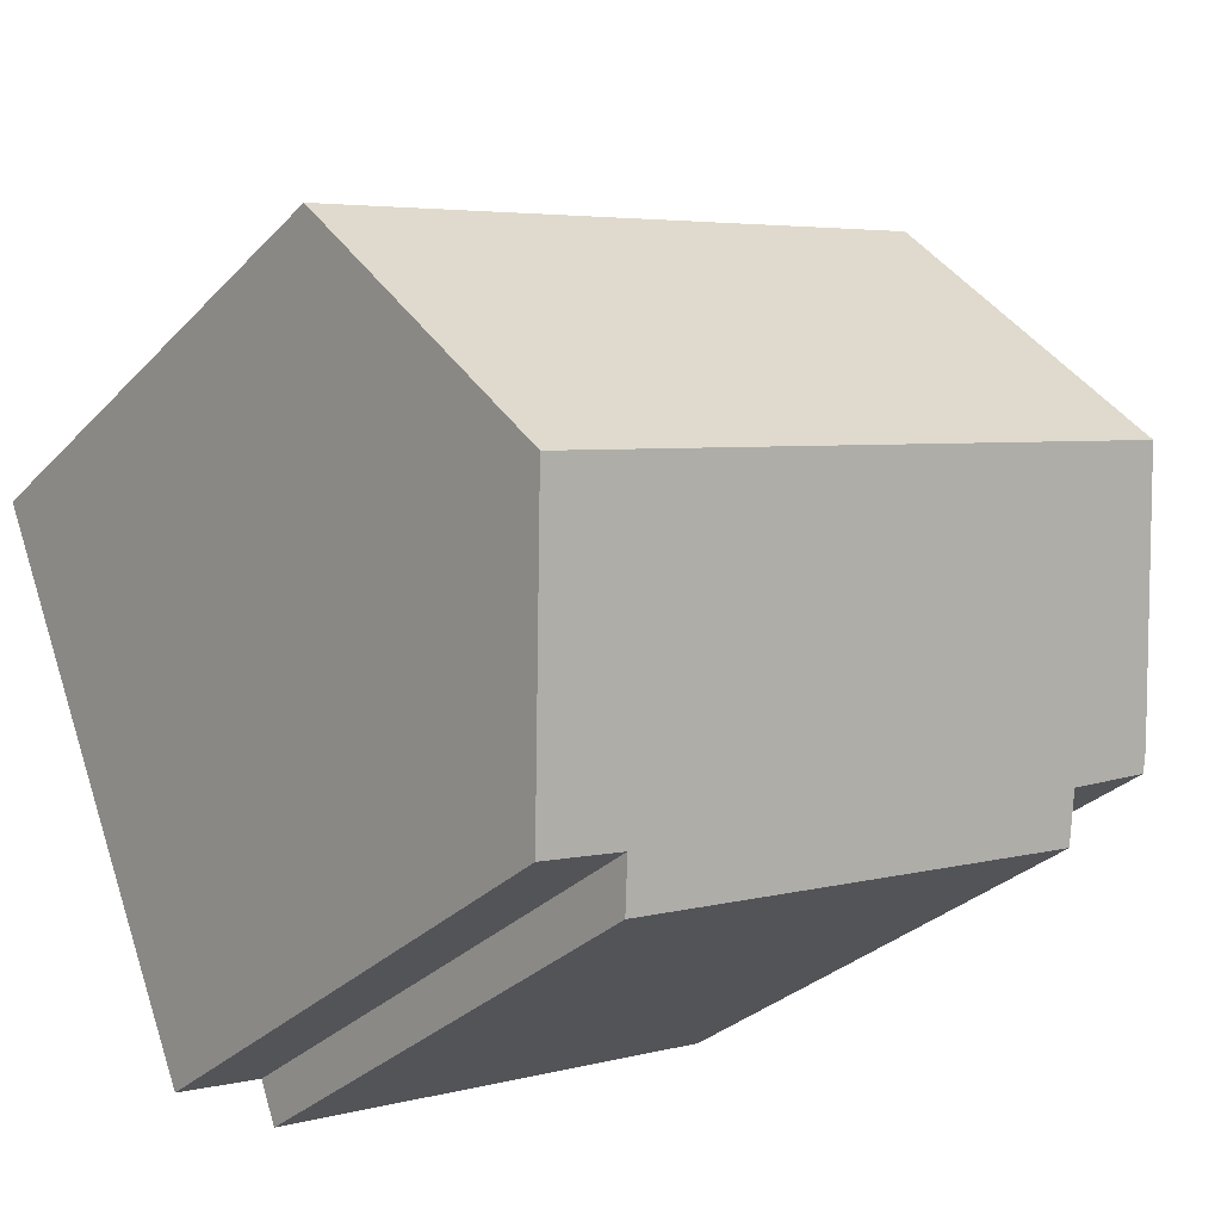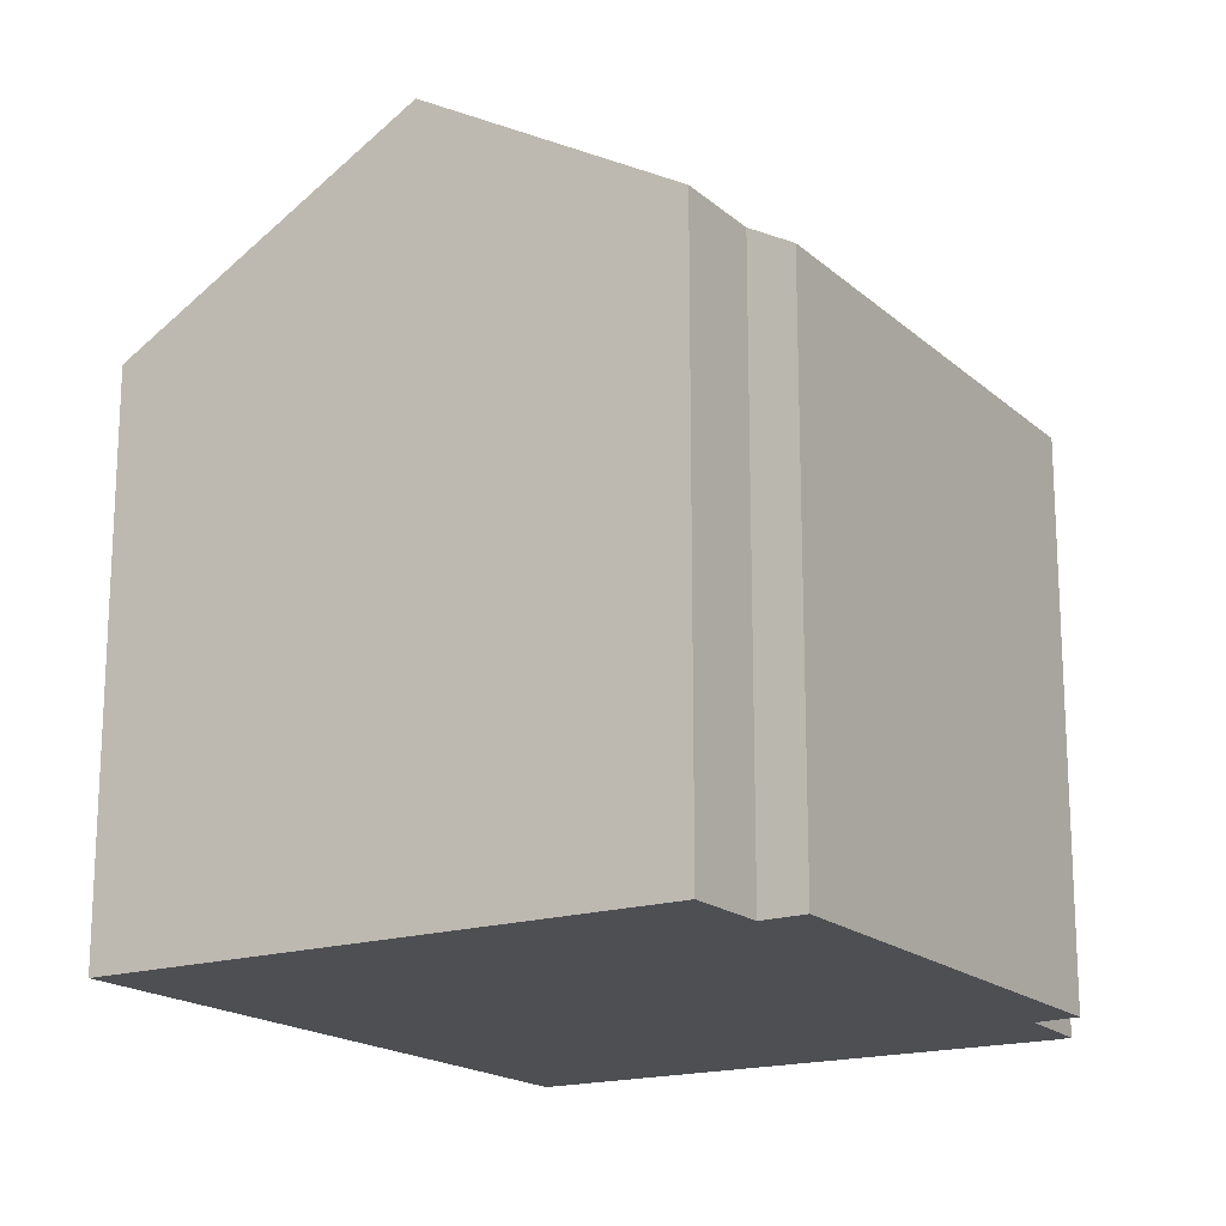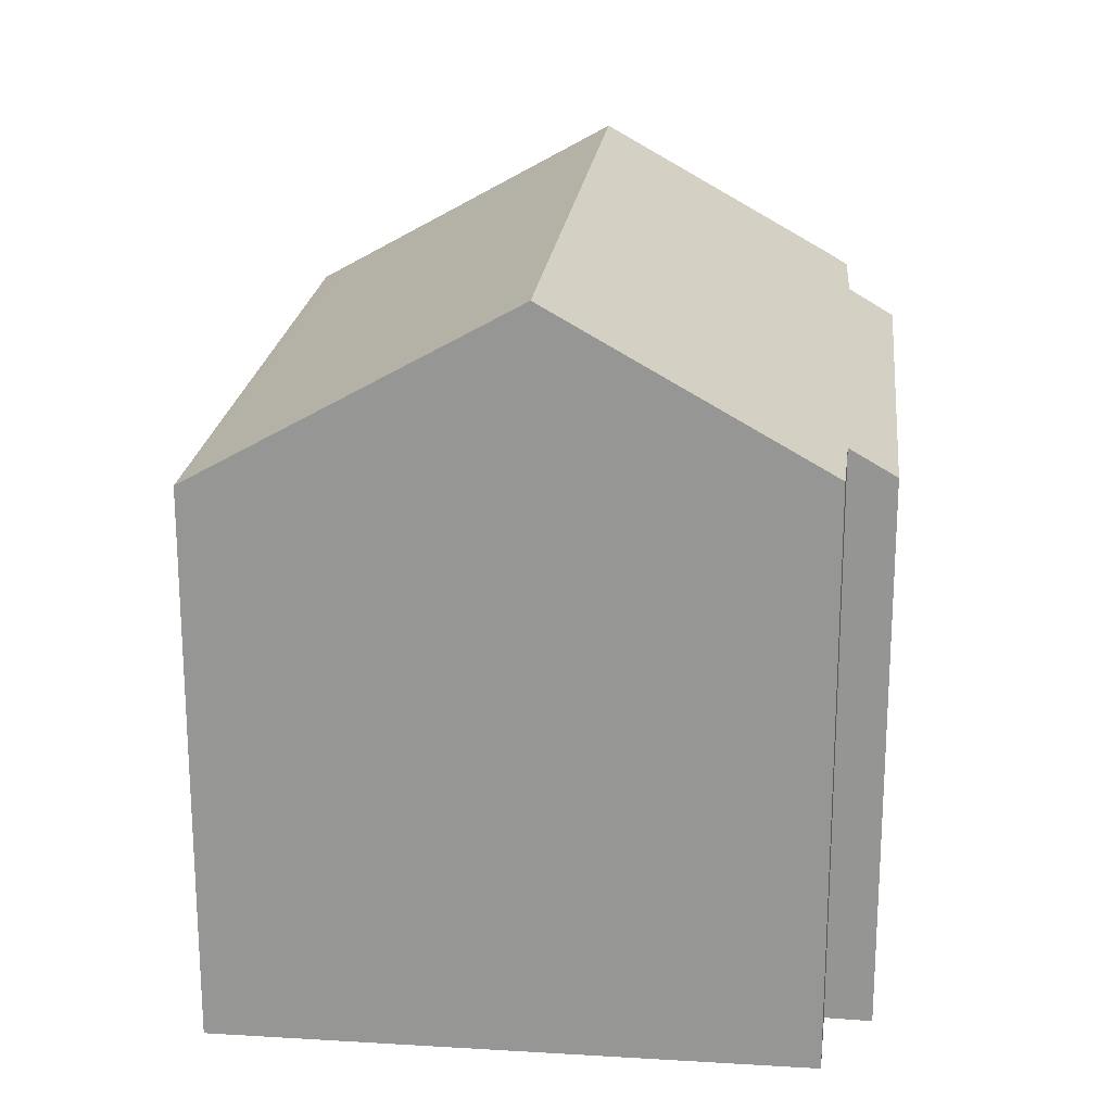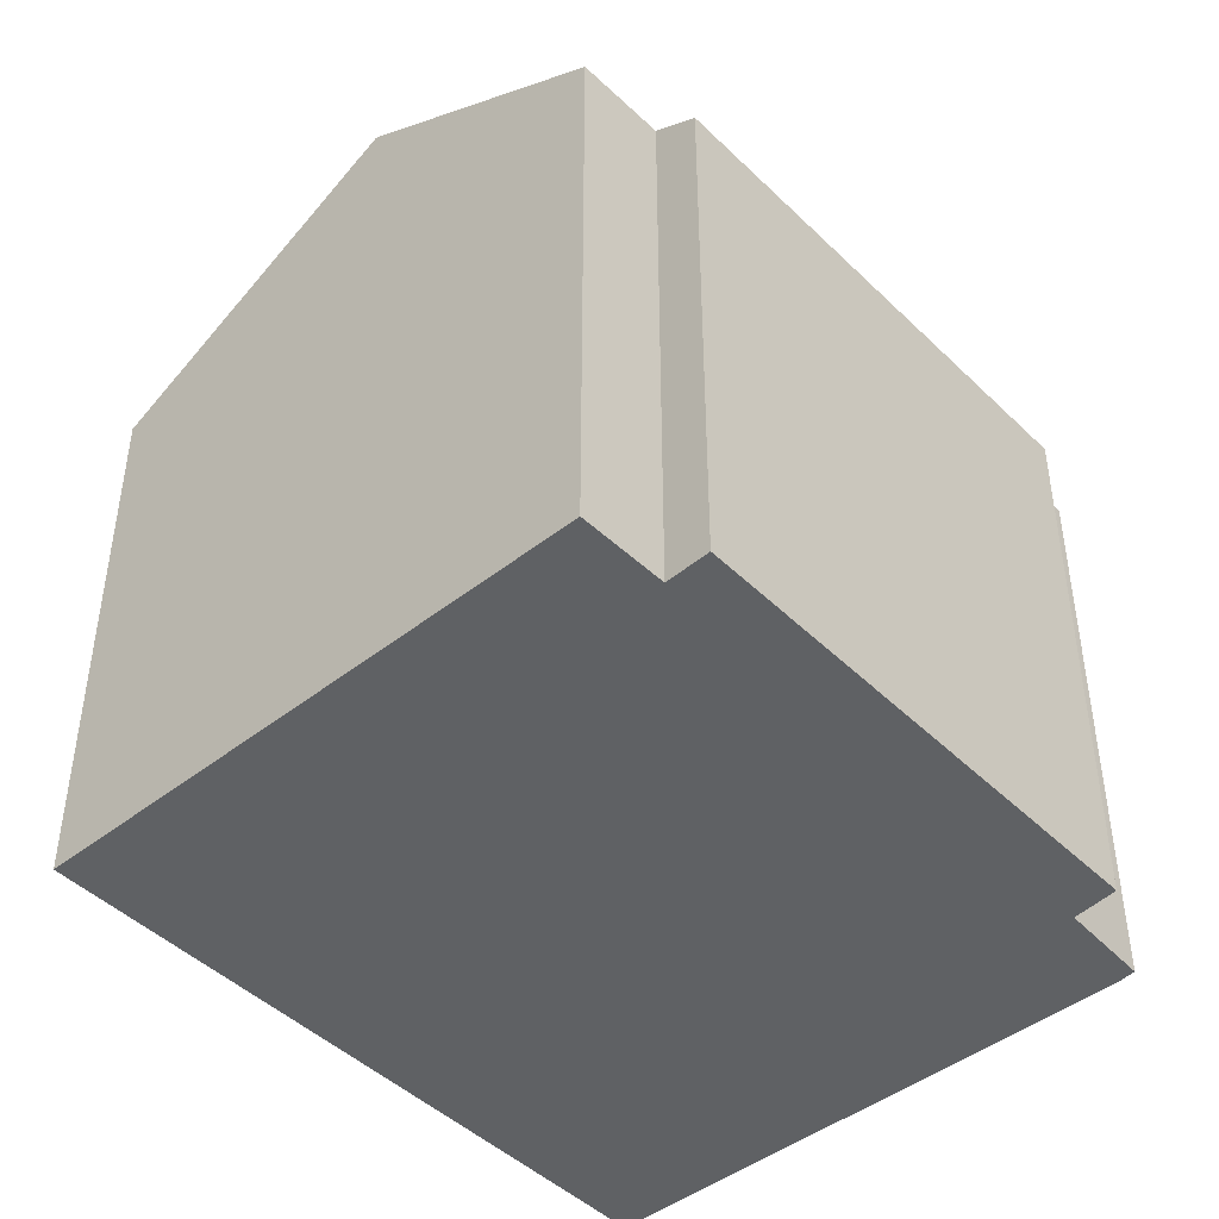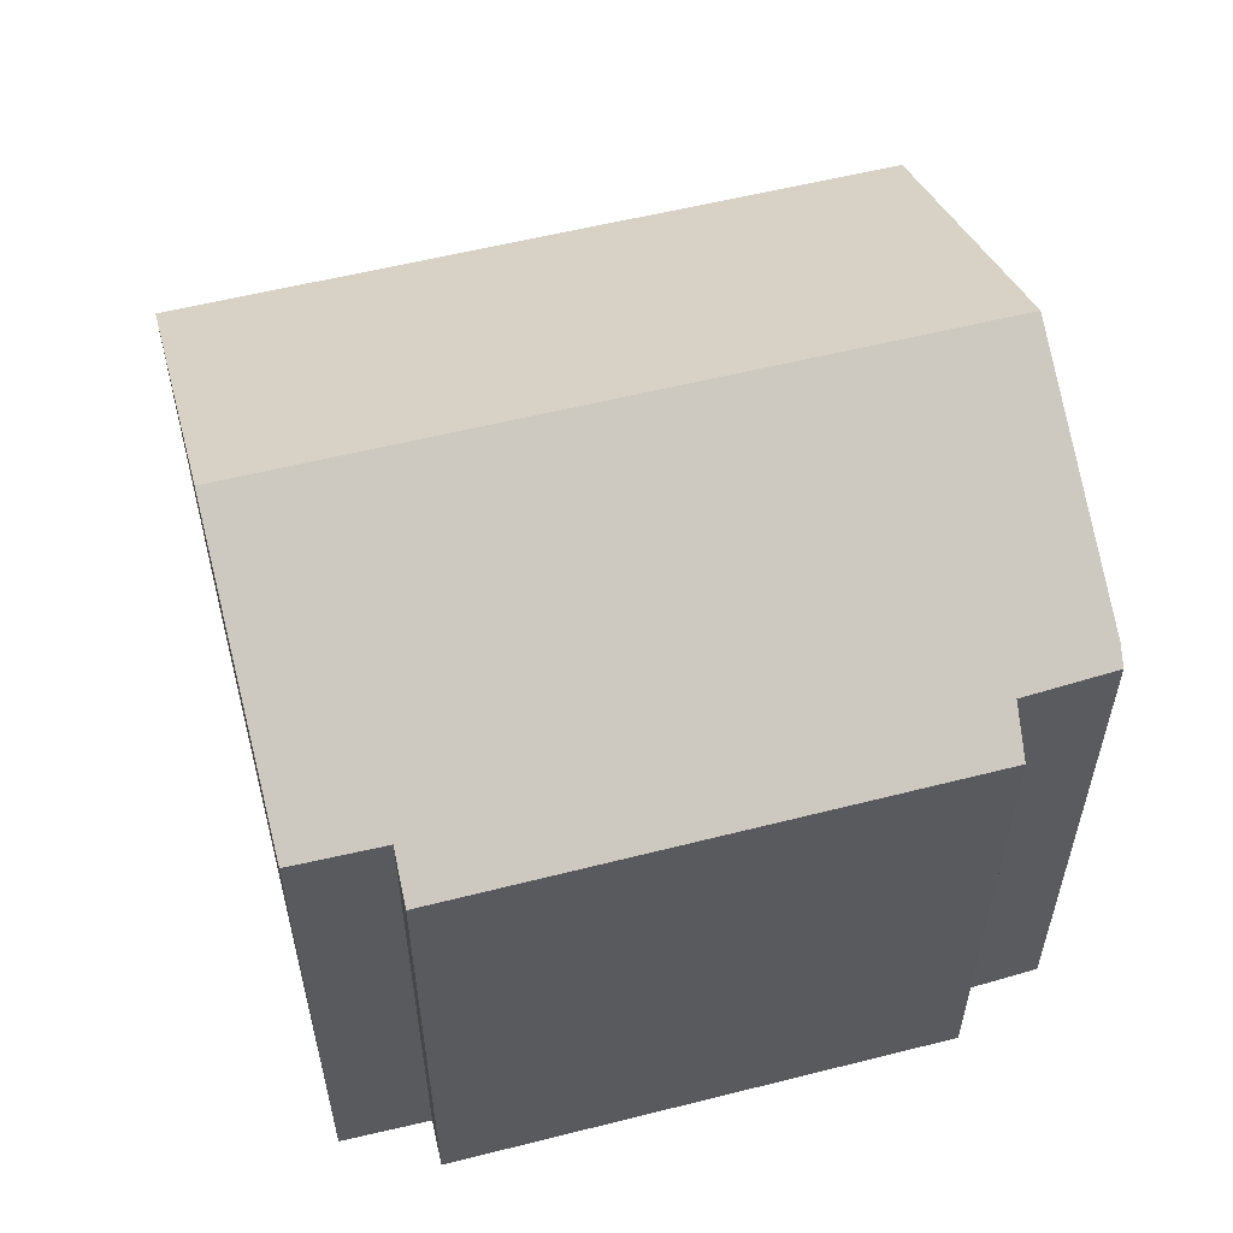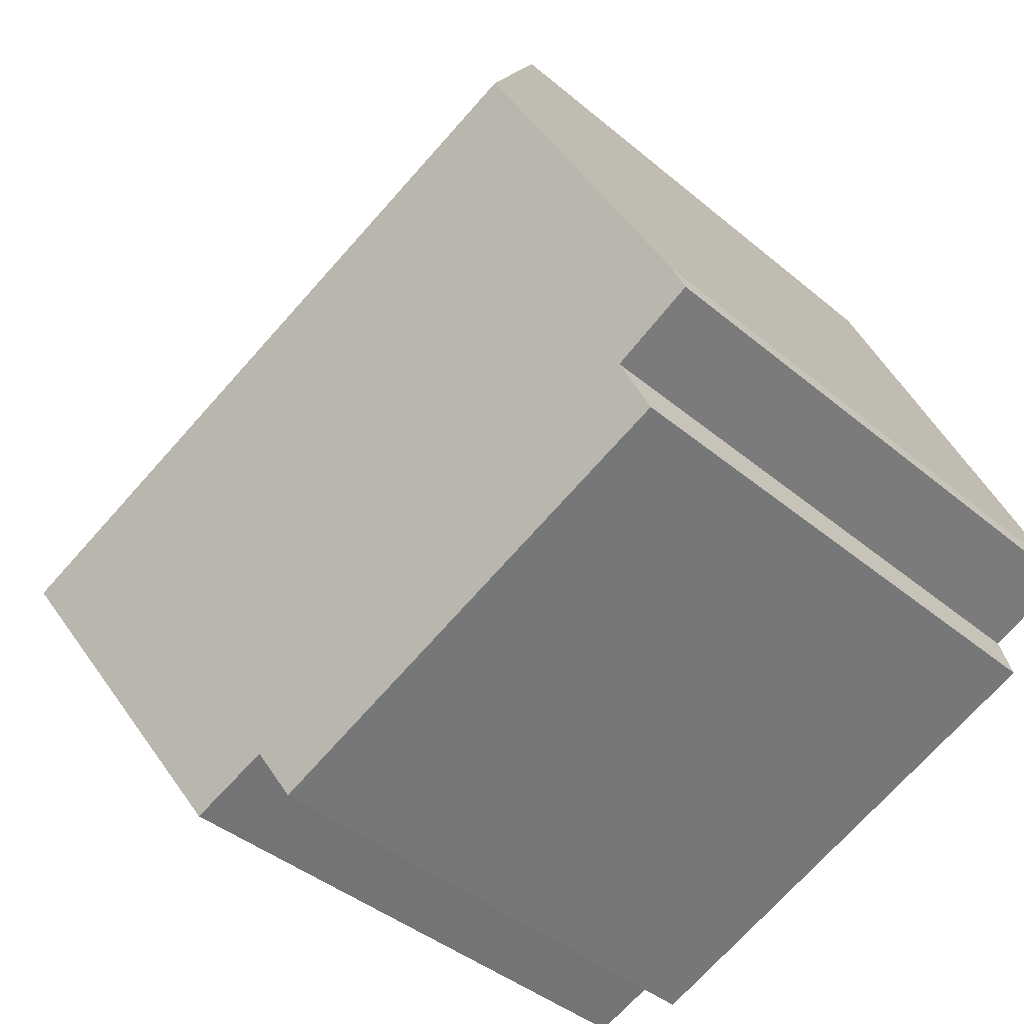
<metadata>
{"format":"obj","ext":"obj","renderer":"f3d","projection":"perspective","resolution":1024,"background":"white","views":[{"elev":-30.3,"azim":145.2,"up":"+Z"},{"elev":-17.9,"azim":143.4,"up":"+Y"},{"elev":21.2,"azim":117.9,"up":"+Y"},{"elev":-45.8,"azim":153.8,"up":"+Y"},{"elev":58.5,"azim":-172.8,"up":"+Y"},{"elev":-41.1,"azim":-135.5,"up":"+Z"}]}
</metadata>
<code>
v  0.12 14.41 0.454
v  2.064 14.09 -0.918
v  0 14.14 8.661e-16
v  2.383 17.73 5.912
v  13.37 13.41 -6.666
v  1.753 13.46 -2.008
v  13.75 14.04 -5.614
v  18.24 17.73 -0.33
v  15.82 14.05 -6.398
v  21.08 13.42 6.785
v  5.179 13.63 12.65
v  5.318 13.42 12.99
v  20.91 13.69 6.341
v  0.12 -2.78e-17 0.454
v  0 0 0
v  2.064 5.621e-17 -0.918
v  1.753 1.23e-16 -2.008
v  5.179 -7.748e-16 12.65
v  5.318 -7.953e-16 12.99
v  2.383 -3.62e-16 5.912
v  21.08 -4.155e-16 6.785
v  20.91 -3.883e-16 6.341
v  18.24 2.021e-17 -0.33
v  15.82 3.918e-16 -6.398
v  13.75 3.438e-16 -5.614
v  13.37 4.082e-16 -6.666
g defaultobject
f 1 2 3
f 2 1 4
f 2 5 6
f 5 2 4
f 5 4 7
f 7 4 8
f 7 8 9
f 10 11 12
f 11 10 4
f 4 10 8
f 8 10 13
f 3 14 1
f 14 3 15
f 6 16 2
f 16 6 17
f 14 4 1
f 4 14 11
f 11 14 12
f 12 14 18
f 12 18 19
f 18 14 20
f 19 10 12
f 10 19 21
f 21 13 10
f 13 21 8
f 8 21 9
f 9 21 22
f 9 22 23
f 9 23 24
f 25 5 7
f 5 25 26
f 24 7 9
f 7 24 25
f 5 17 6
f 17 5 26
f 2 15 3
f 15 2 16
f 26 16 17
f 16 26 14
f 14 26 20
f 20 26 25
f 20 25 24
f 20 24 23
f 20 23 18
f 18 23 22
f 18 22 19
f 19 22 21
f 14 15 16

</code>
